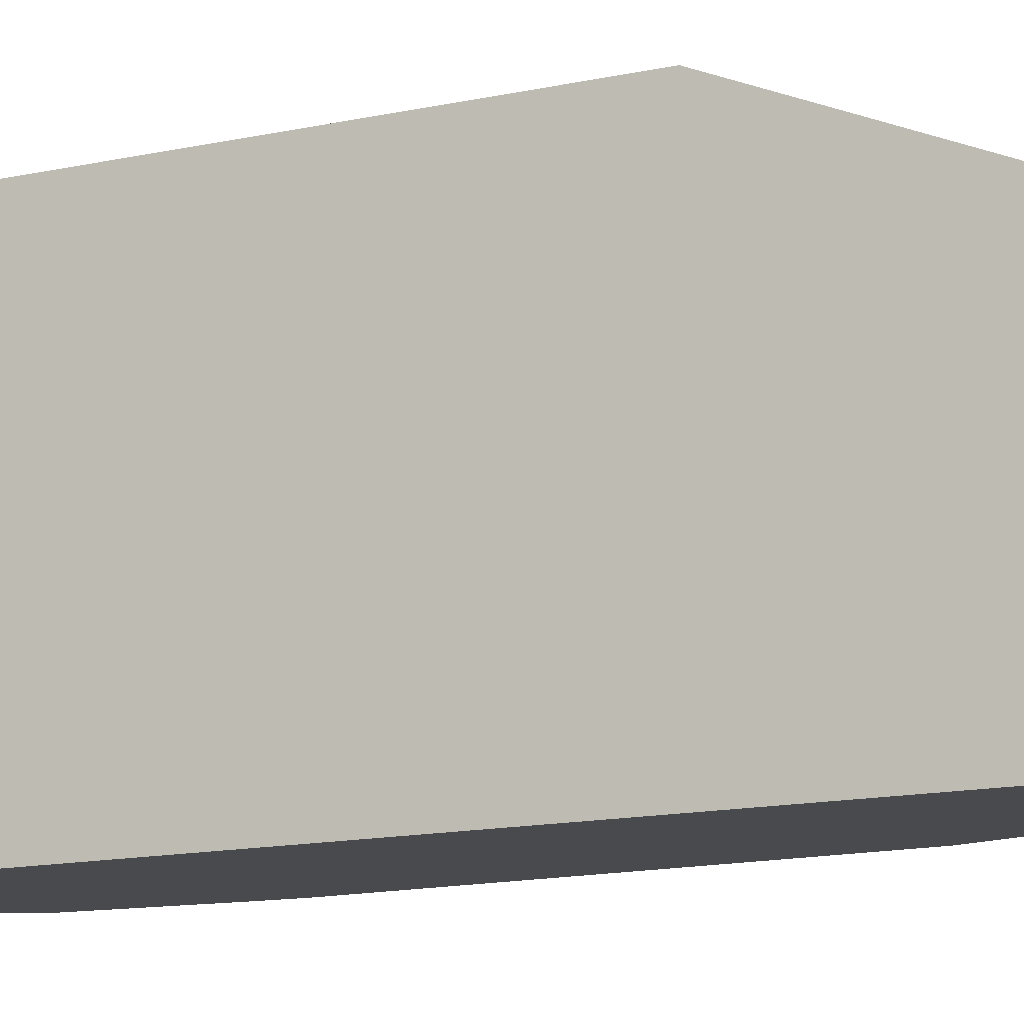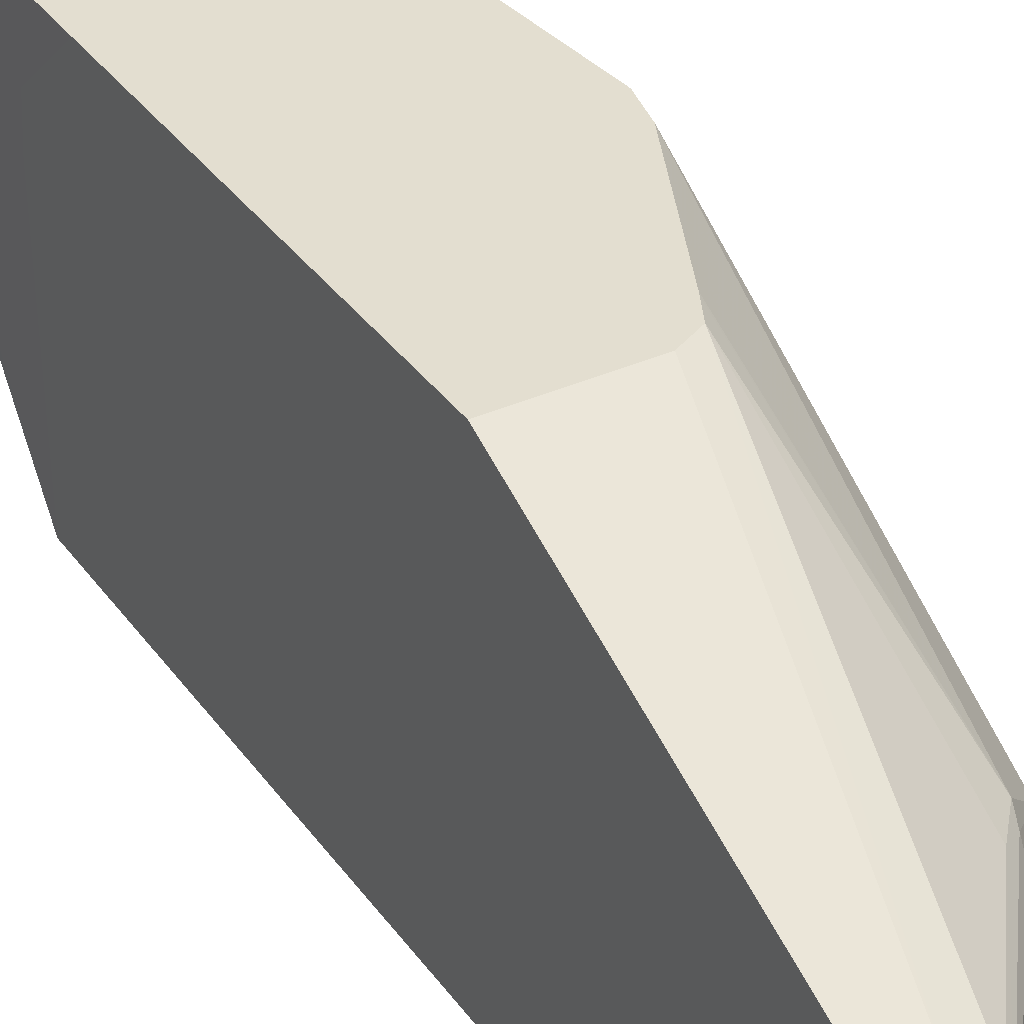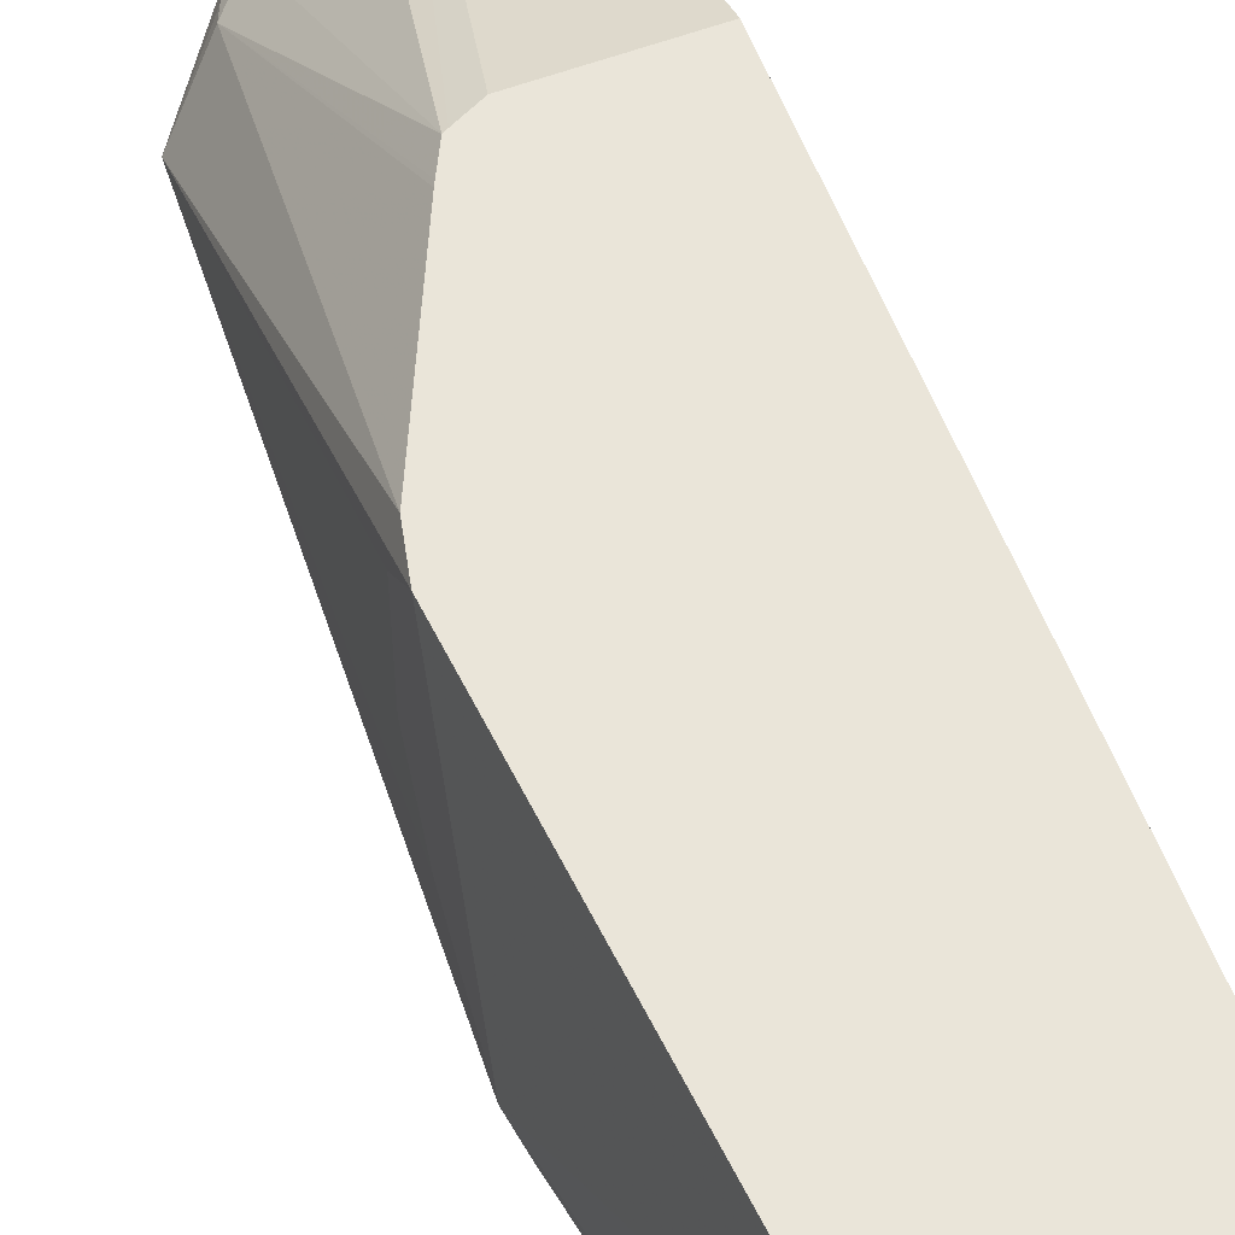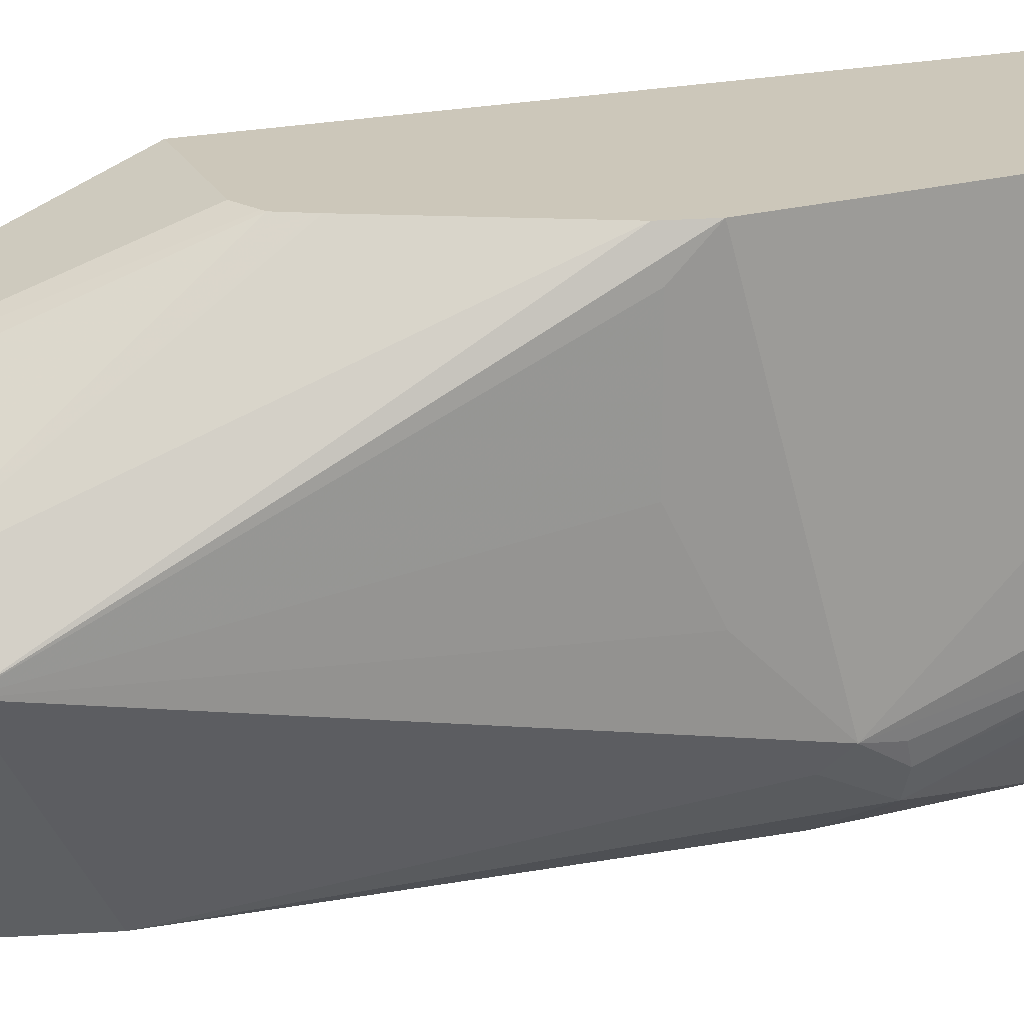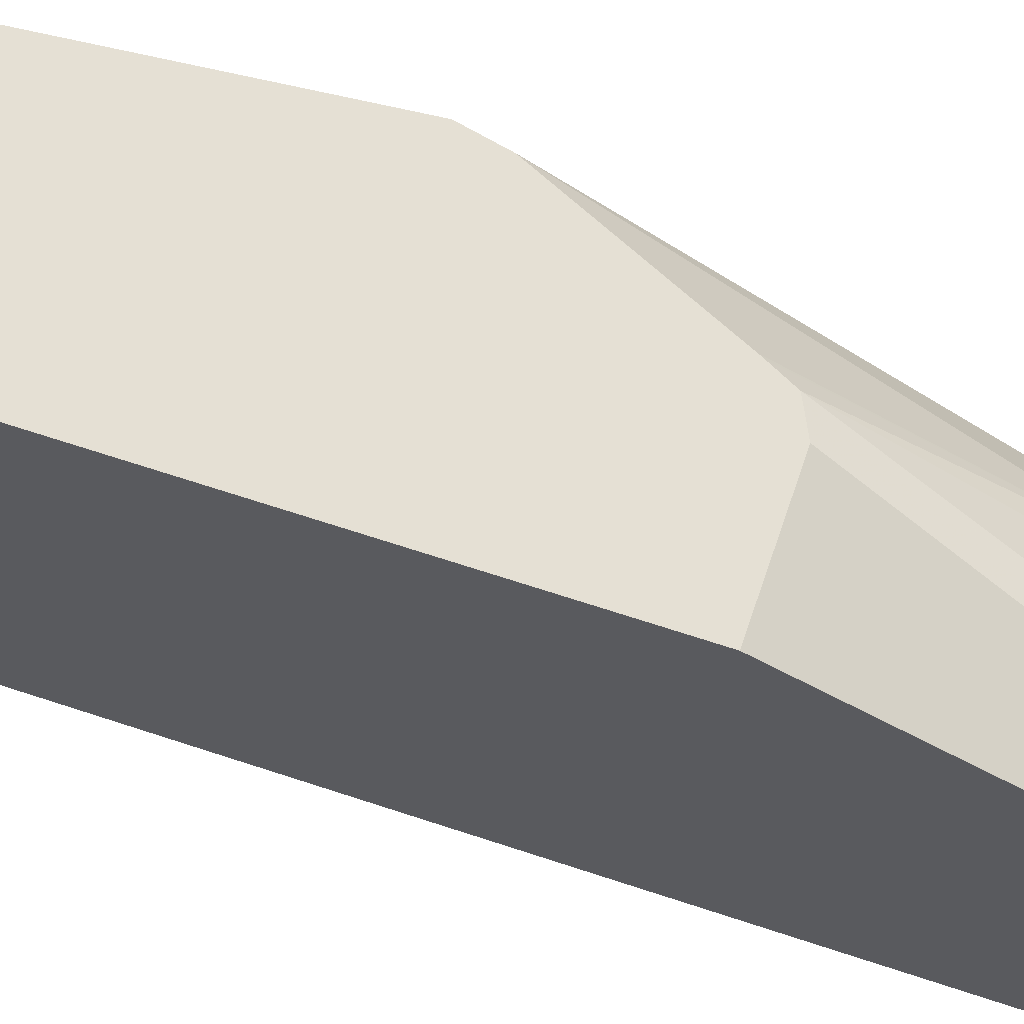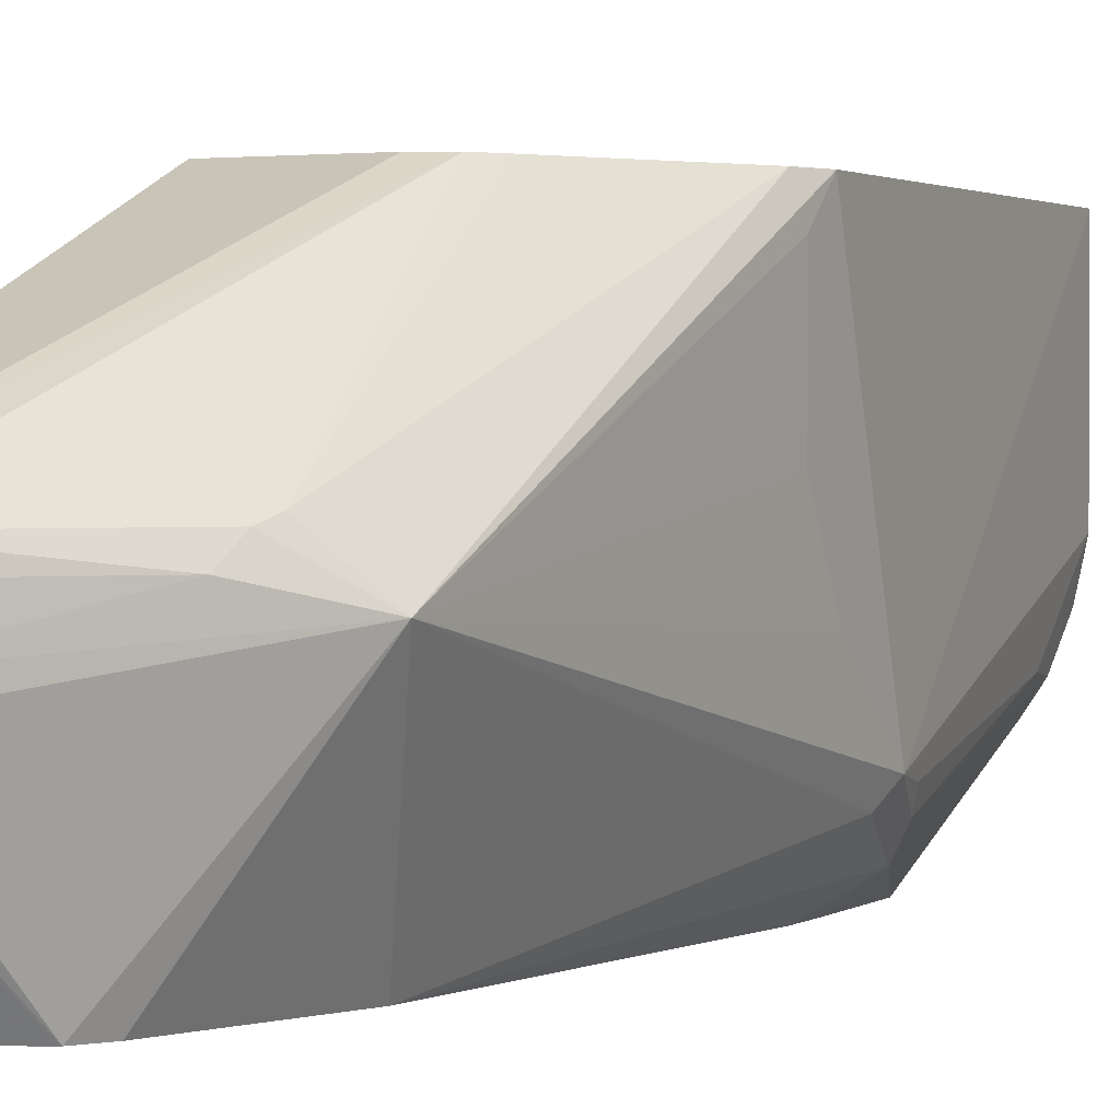
<metadata>
{"format":"obj","ext":"obj","renderer":"f3d","projection":"perspective","resolution":1024,"background":"white","views":[{"elev":-13.4,"azim":117.0,"up":"+Z"},{"elev":35.7,"azim":149.3,"up":"+Z"},{"elev":57.8,"azim":-21.0,"up":"+Z"},{"elev":21.5,"azim":-110.3,"up":"+Z"},{"elev":65.8,"azim":108.6,"up":"+Z"},{"elev":1.6,"azim":-151.7,"up":"+Z"}]}
</metadata>
<code>
v -0.2272 -0.3098 0.286
v -0.1828 -0.3098 0.286
v -0.2334 -0.3067 0.286
v -0.2409 -0.3029 0.2822
v -0.2272 -0.3098 0.1858
v -0.1652 -0.3098 0.2685
v -0.163 -0.3054 0.286
v -0.2402 -0.3021 0.286
v -0.2447 -0.2953 0.286
v -0.2478 -0.2891 0.286
v -0.2409 -0.3029 0.179
v -0.1859 -0.3098 0.1858
v -0.2272 -0.296 0.1583
v -0.161 -0.3043 0.286
v -0.1652 -0.3098 0.2065
v -0.1515 -0.3029 0.2685
v -0.2685 -0.1032 0.1239
v -0.2478 -0.2891 0.1858
v -0.2685 -0.0588 0.286
v -0.2375 -0.2994 0.1704
v -0.2426 -0.2891 0.1626
v -0.1859 -0.296 0.1583
v -0.1755 -0.3046 0.1755
v -0.1549 -0.3046 0.1962
v -0.2272 -0.2753 0.1377
v -0.1497 -0.2994 0.2788
v -0.1588 -0.303 0.286
v -0.1515 -0.3029 0.2065
v -0.1446 -0.2891 0.2685
v -0.2633 -0.09293 0.1136
v -0.2616 -0.1239 0.1101
v -0.265 -0.1204 0.1205
v -0.2478 -0.2478 0.1446
v -0.2685 -0.06191 0.1652
v -0.2633 0.1549 0.1755
v -0.2426 -0.2684 0.142
v -0.2641 -0.0391 0.286
v -0.2685 -0.04125 0.2685
v -0.1652 -0.2968 0.1652
v -0.1652 -0.2753 0.1377
v -0.1549 -0.2943 0.1755
v -0.1497 -0.2917 0.1858
v -0.2375 -0.2581 0.1291
v -0.2215 -0.2009 0.08082
v -0.2065 -0.2065 0.08082
v -0.1515 -0.2922 0.286
v -0.1446 -0.2684 0.286
v -0.1446 -0.2891 0.2065
v -0.1444 -0.2099 0.2234
v -0.1444 -0.2075 0.2492
v -0.1444 -0.1674 0.286
v -0.2547 -0.1239 0.09639
v -0.2272 0.1032 0.08082
v -0.2685 -0.04125 0.2065
v -0.2409 0.1721 0.1996
v -0.2375 0.1807 0.1962
v -0.234 0.1927 0.1858
v -0.179 0.2616 0.1652
v -0.1807 0.2581 0.1549
v -0.1996 0.1996 0.08082
v -0.2059 0.187 0.08082
v -0.2065 0.1858 0.08082
v -0.2272 0.04127 0.286
v -0.1549 -0.2839 0.1549
v -0.1497 -0.271 0.1446
v -0.1444 -0.2065 0.08082
v -0.2272 -0.1858 0.08082
v -0.1446 -0.2684 0.1652
v -0.1444 0.06193 0.286
v -0.2342 -0.1014 0.08082
v -0.2342 -0.1032 0.08082
v -0.2328 -0.1239 0.08082
v -0.2272 0.1884 0.2013
v -0.2261 0.04336 0.286
v -0.2203 0.05502 0.286
v -0.1755 0.2633 0.1962
v -0.179 0.2616 0.1858
v -0.1652 0.2685 0.1652
v -0.1721 0.2616 0.1514
v -0.1984 0.2002 0.08082
v -0.1444 0.2065 0.08082
v -0.1444 0.248 0.2064
v -0.1446 0.2478 0.2065
v -0.2065 0.06193 0.286
v -0.179 0.2547 0.1996
v -0.2182 0.0561 0.286
v -0.1652 0.2478 0.2065
v -0.1652 0.2616 0.1996
v -0.1652 0.2685 0.1858
v -0.1444 0.2685 0.1652
v -0.1859 0.2065 0.08082
v -0.1444 0.2616 0.1514
v -0.1444 0.2615 0.1996
v -0.1446 0.2616 0.1996
v -0.1446 0.2685 0.1858
v -0.1444 0.2685 0.1856
v -0.1444 0.2684 0.1859
f 44 91 81
f 44 80 91
f 44 60 80
f 49 82 69
f 44 62 61
f 44 81 66
f 44 53 62
f 44 61 60
f 44 66 45
f 49 97 93
f 48 66 49
f 95 97 96
f 49 66 81
f 49 81 92
f 49 92 90
f 49 90 96
f 49 96 97
f 49 93 82
f 44 70 53
f 48 68 66
f 44 71 70
f 35 59 60
f 44 67 72
f 35 37 55
f 35 55 56
f 35 56 57
f 35 57 58
f 35 58 59
f 49 69 51
f 35 60 61
f 35 61 62
f 35 62 53
f 36 52 43
f 37 63 55
f 39 40 64
f 39 64 41
f 40 65 64
f 40 66 65
f 41 64 65
f 41 65 42
f 42 65 68
f 42 68 48
f 43 52 67
f 43 67 44
f 44 72 71
f 49 51 50
f 60 79 80
f 52 70 71
f 76 88 89
f 76 89 77
f 78 89 95
f 78 95 96
f 78 96 90
f 78 90 92
f 78 92 79
f 79 91 80
f 79 92 81
f 76 87 88
f 79 81 91
f 83 93 87
f 84 87 86
f 87 93 88
f 88 93 94
f 88 94 95
f 88 95 89
f 93 97 95
f 93 95 94
f 35 54 38
f 82 93 83
f 76 85 87
f 75 87 85
f 75 86 87
f 52 71 72
f 52 72 67
f 55 73 56
f 55 63 74
f 55 74 75
f 55 75 73
f 56 73 76
f 56 76 57
f 57 76 77
f 57 77 58
f 58 77 89
f 58 89 78
f 58 78 79
f 58 79 59
f 59 79 60
f 65 66 68
f 69 82 83
f 69 83 87
f 69 87 84
f 73 85 76
f 73 75 85
f 52 53 70
f 34 54 35
f 17 30 31
f 31 36 33
f 1 6 2
f 2 6 7
f 3 8 4
f 4 8 9
f 4 9 10
f 4 10 18
f 4 18 11
f 5 11 13
f 5 13 22
f 1 15 6
f 5 22 12
f 6 15 28
f 6 28 16
f 6 16 14
f 10 17 18
f 10 19 17
f 11 20 13
f 11 18 21
f 11 21 20
f 12 22 23
f 6 14 7
f 12 23 24
f 1 12 15
f 31 33 32
f 1 2 7
f 1 7 14
f 1 14 27
f 1 27 46
f 1 46 47
f 1 47 51
f 1 51 69
f 1 69 84
f 1 84 86
f 1 5 12
f 1 86 75
f 1 74 63
f 1 63 37
f 1 37 19
f 1 19 10
f 1 10 9
f 1 9 8
f 1 8 3
f 1 3 4
f 1 4 11
f 1 75 74
f 12 24 15
f 1 11 5
f 13 21 36
f 24 39 41
f 24 41 42
f 24 42 28
f 25 36 43
f 25 43 44
f 25 44 45
f 25 45 66
f 25 66 40
f 26 46 27
f 23 39 24
f 26 29 47
f 29 48 49
f 29 49 50
f 29 50 51
f 29 51 47
f 30 52 31
f 30 35 53
f 30 53 52
f 31 52 36
f 13 20 21
f 28 42 48
f 22 40 39
f 26 47 46
f 19 35 38
f 13 36 25
f 22 39 23
f 13 25 40
f 13 40 22
f 14 16 26
f 14 26 27
f 16 28 48
f 16 48 29
f 16 29 26
f 17 31 32
f 15 24 28
f 17 32 33
f 17 33 18
f 17 19 38
f 17 38 54
f 17 54 34
f 17 34 35
f 17 35 30
f 18 33 36
f 18 36 21
f 19 37 35

</code>
